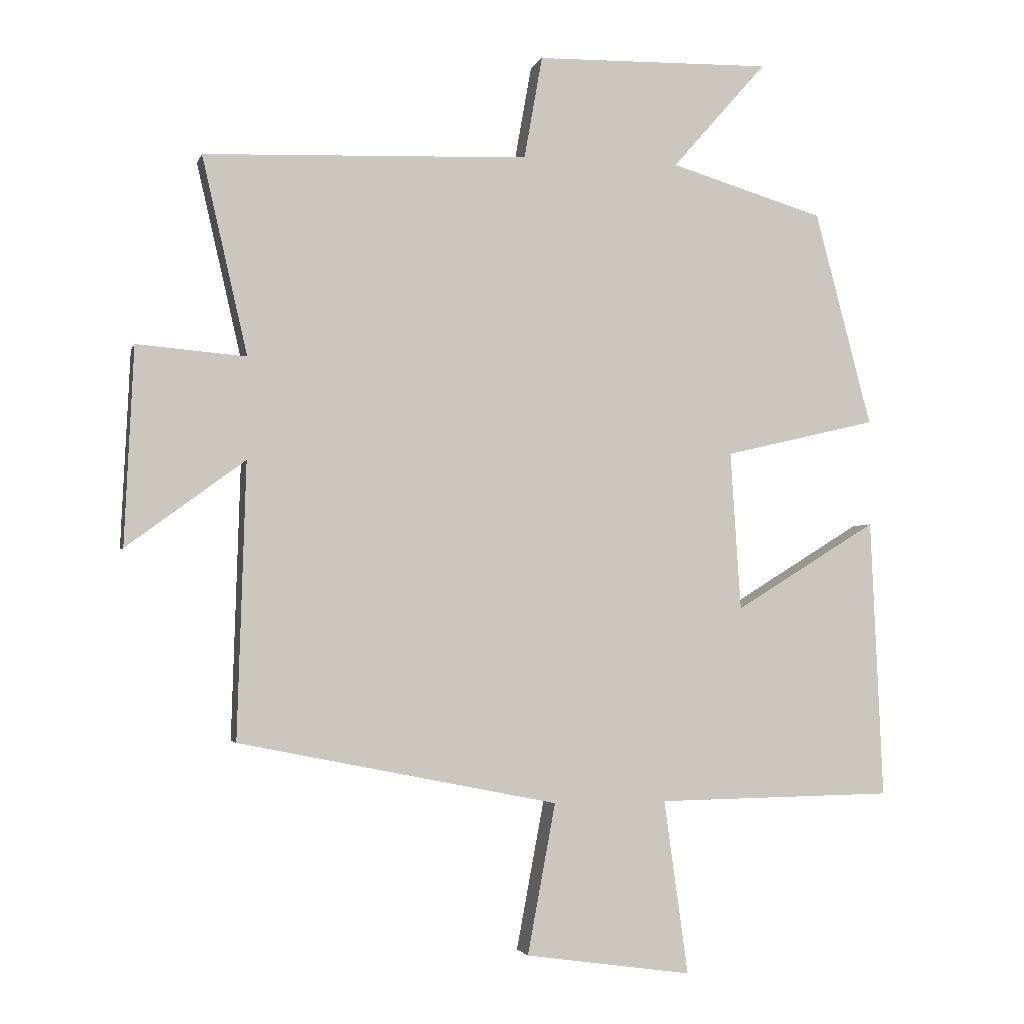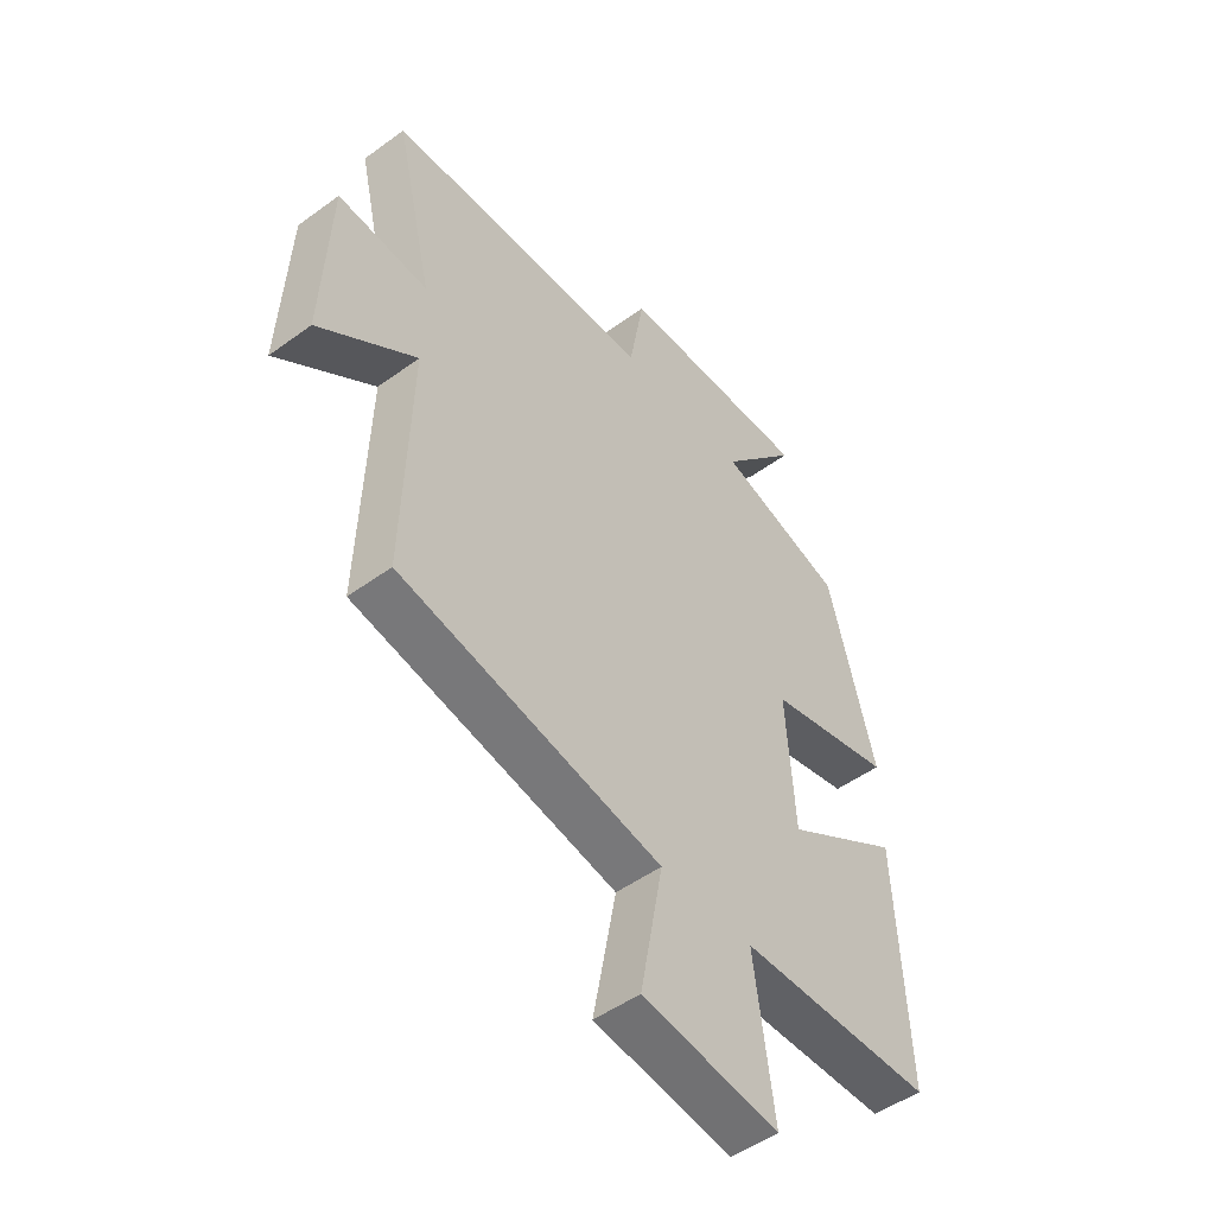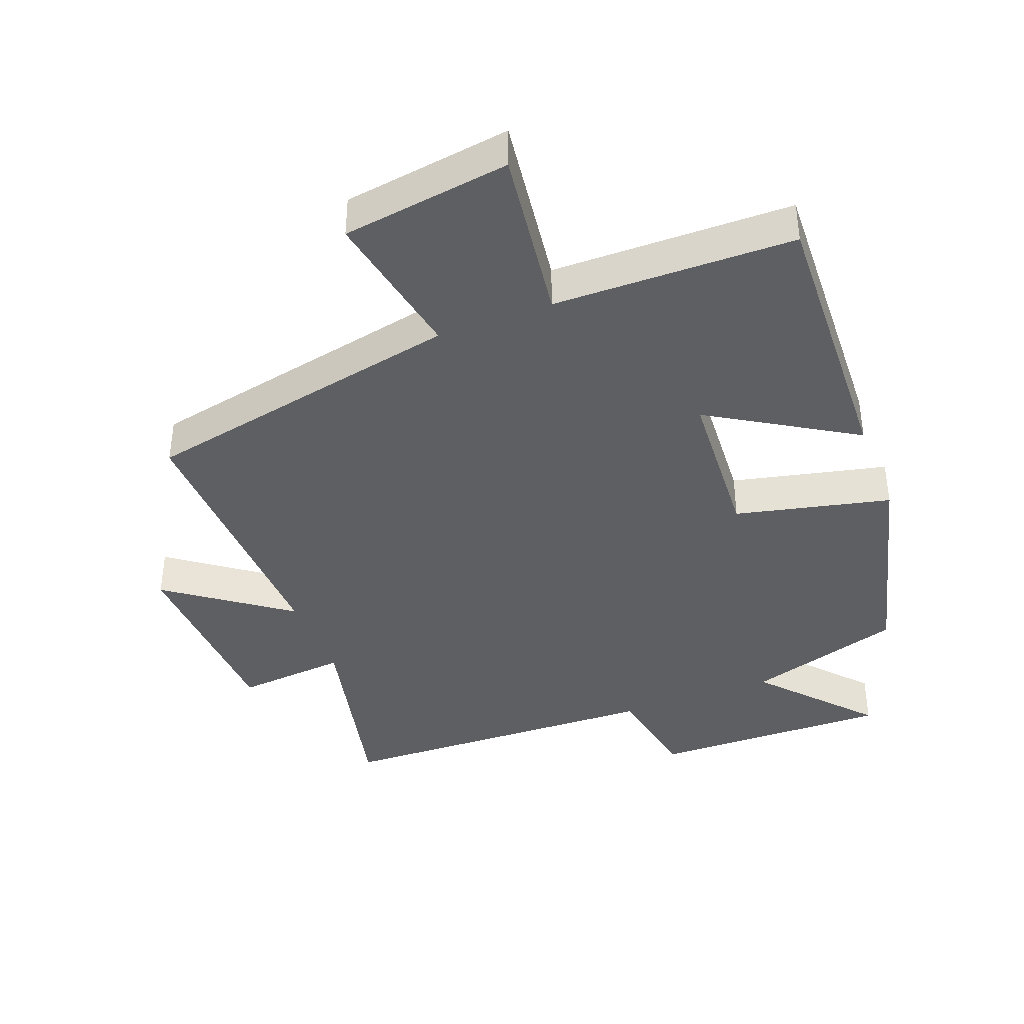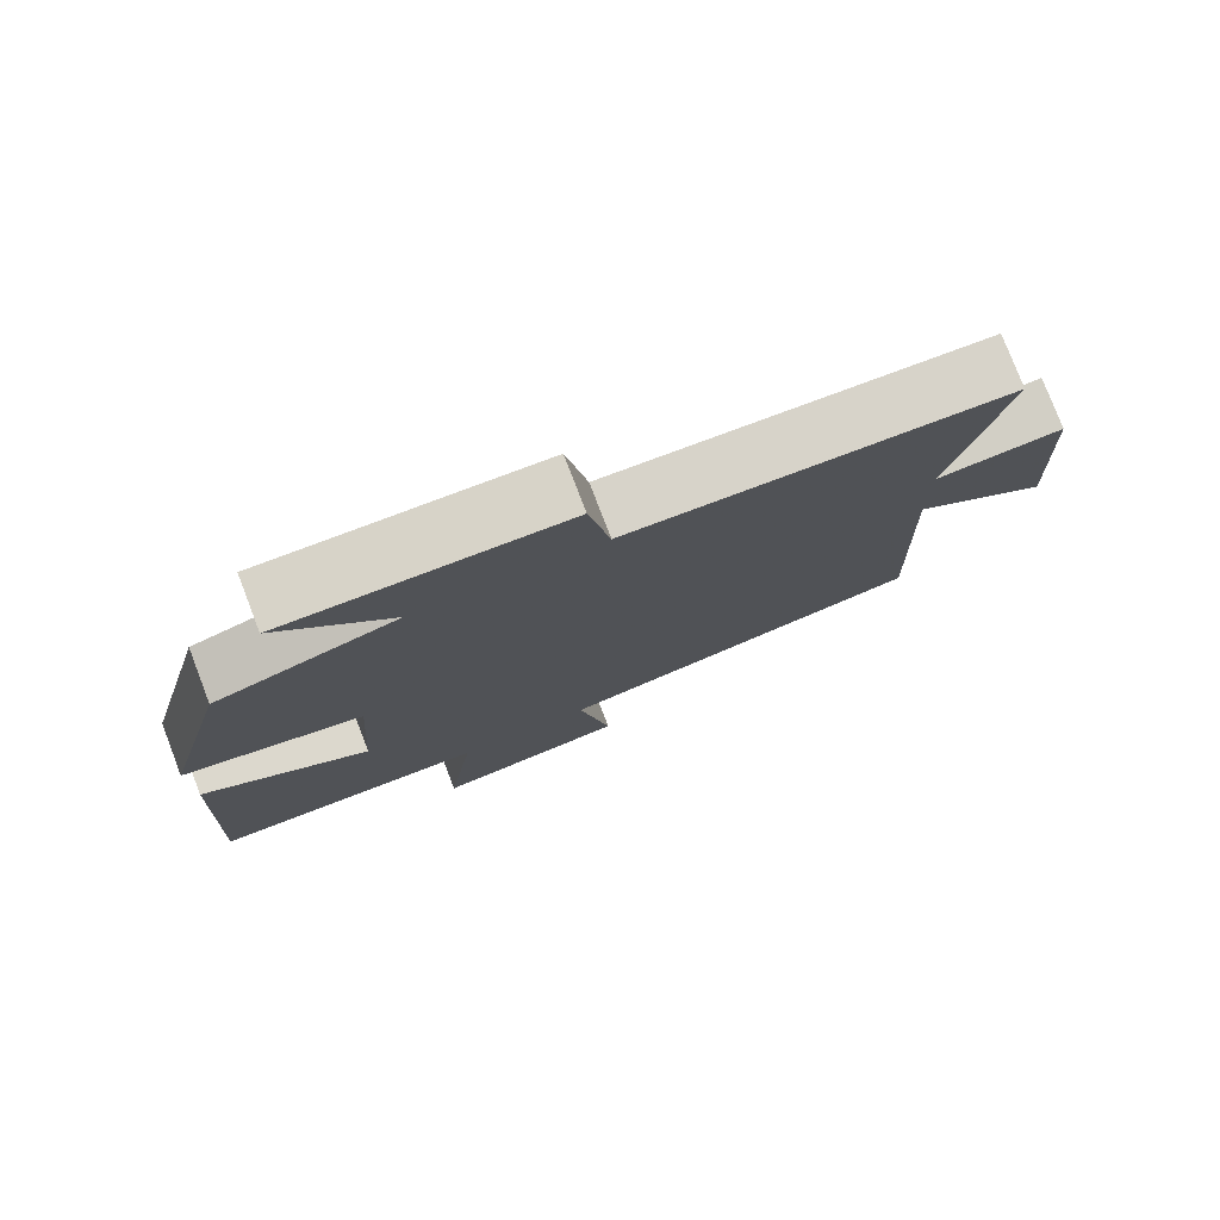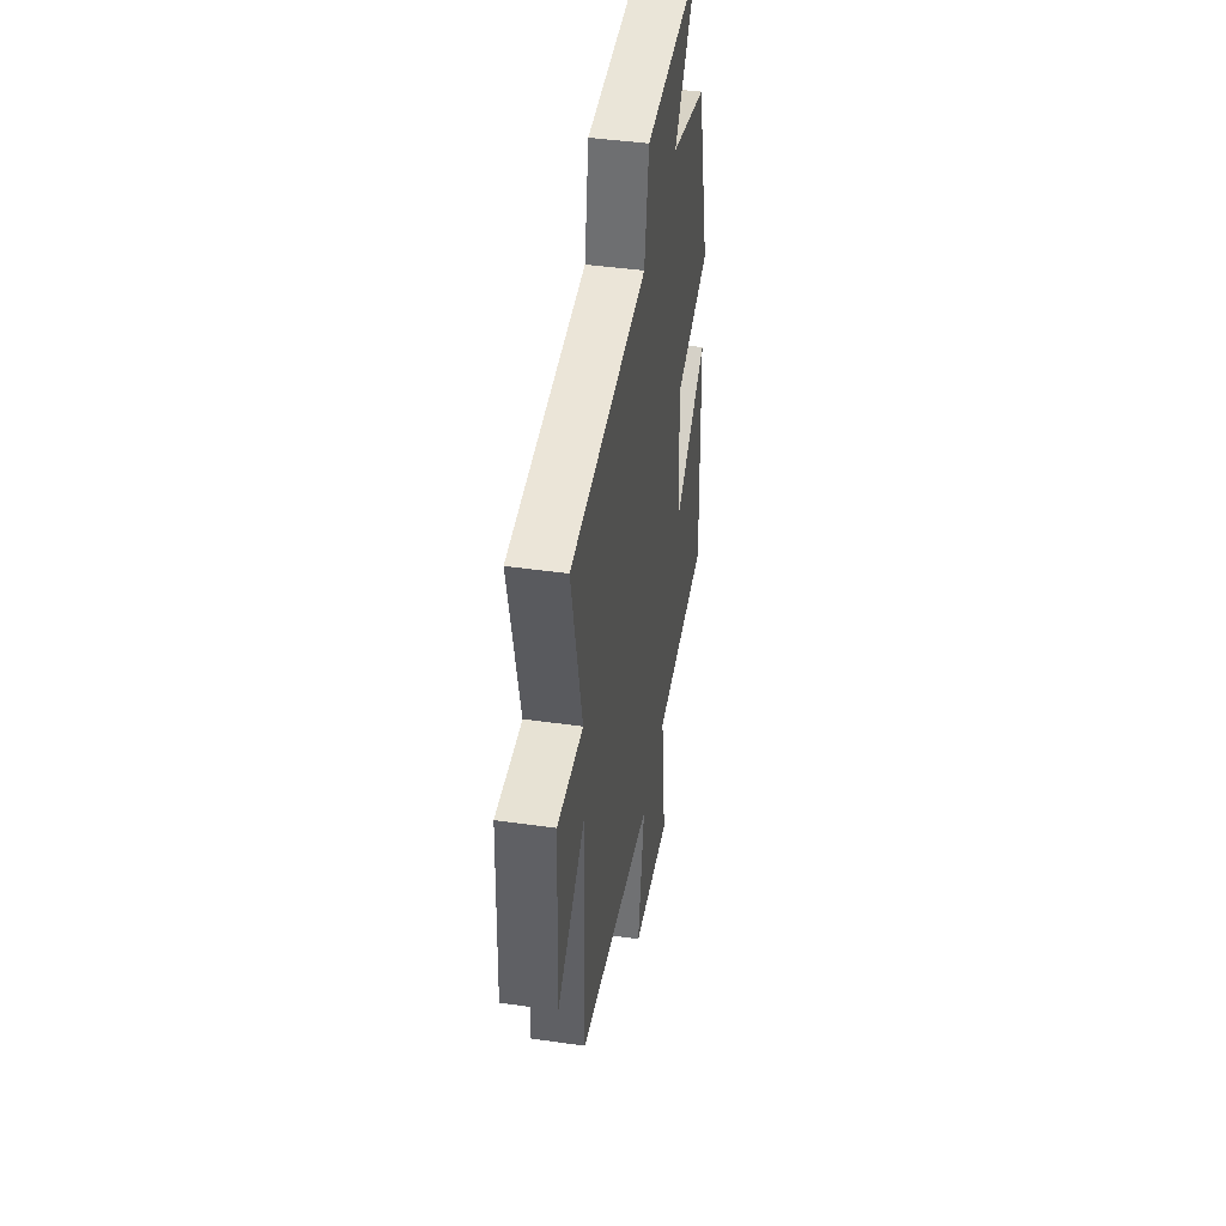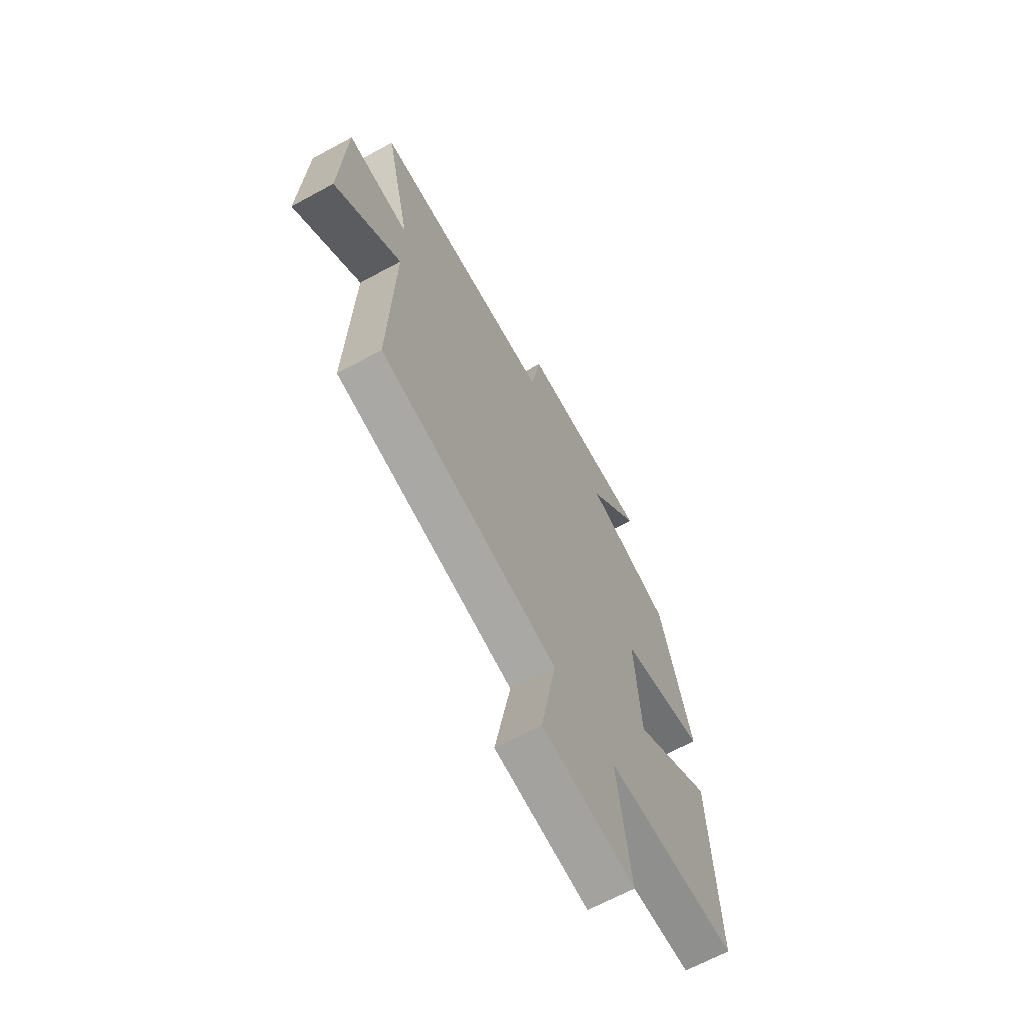
<metadata>
{"format":"obj","ext":"obj","renderer":"f3d","projection":"perspective","resolution":1024,"background":"white","views":[{"elev":-2.9,"azim":166.3,"up":"+Z"},{"elev":-49.7,"azim":128.8,"up":"+Z"},{"elev":-40.0,"azim":-158.8,"up":"+Y"},{"elev":78.0,"azim":-21.0,"up":"+Z"},{"elev":44.2,"azim":99.4,"up":"+Z"},{"elev":-66.0,"azim":118.6,"up":"+Z"}]}
</metadata>
<code>
v -0.519 0.07 -0.494
v -0.5 0.07 -0.065
v -0.281 0.07 -0.2
v -0.265 0.07 0.044
v -0.5 0.07 0.099
v -0.413 0.07 0.429
v -0.176 0.07 0.5
v -0.322 0.07 0.666
v 0.042 0.07 0.658
v 0.07 0.07 0.5
v 0.57 0.07 0.481
v 0.5 0.07 0.177
v 0.668 0.07 0.191
v 0.682 0.07 -0.113
v 0.5 0.07 0.021
v 0.513 0.07 -0.402
v 0.022 0.07 -0.5
v 0.065 0.07 -0.731
v -0.191 0.07 -0.767
v -0.154 0.07 -0.5
v -0.519 0 -0.494
v -0.5 0 -0.065
v -0.281 0 -0.2
v -0.265 0 0.044
v -0.5 0 0.099
v -0.413 0 0.429
v -0.176 0 0.5
v -0.322 0 0.666
v 0.042 0 0.658
v 0.07 0 0.5
v 0.57 0 0.481
v 0.5 0 0.177
v 0.668 0 0.191
v 0.682 0 -0.113
v 0.5 0 0.021
v 0.513 0 -0.402
v 0.022 0 -0.5
v 0.065 0 -0.731
v -0.191 0 -0.767
v -0.154 0 -0.5
f 17 18 19 20
f 17 20 1
f 16 17 1
f 15 16 1
f 12 13 14 15
f 12 15 1
f 10 11 12
f 7 8 9 10
f 7 10 12
f 6 7 12
f 5 6 12
f 4 5 12
f 3 4 12
f 1 2 3
f 1 3 12
f 40 39 38 37
f 21 40 37
f 21 37 36
f 21 36 35
f 35 34 33 32
f 21 35 32
f 32 31 30
f 30 29 28 27
f 32 30 27
f 32 27 26
f 32 26 25
f 32 25 24
f 32 24 23
f 23 22 21
f 32 23 21
f 1 21 22 2
f 2 22 23 3
f 3 23 24 4
f 4 24 25 5
f 5 25 26 6
f 6 26 27 7
f 7 27 28 8
f 8 28 29 9
f 9 29 30 10
f 10 30 31 11
f 11 31 32 12
f 12 32 33 13
f 13 33 34 14
f 14 34 35 15
f 15 35 36 16
f 16 36 37 17
f 17 37 38 18
f 18 38 39 19
f 19 39 40 20
f 20 40 21 1

</code>
